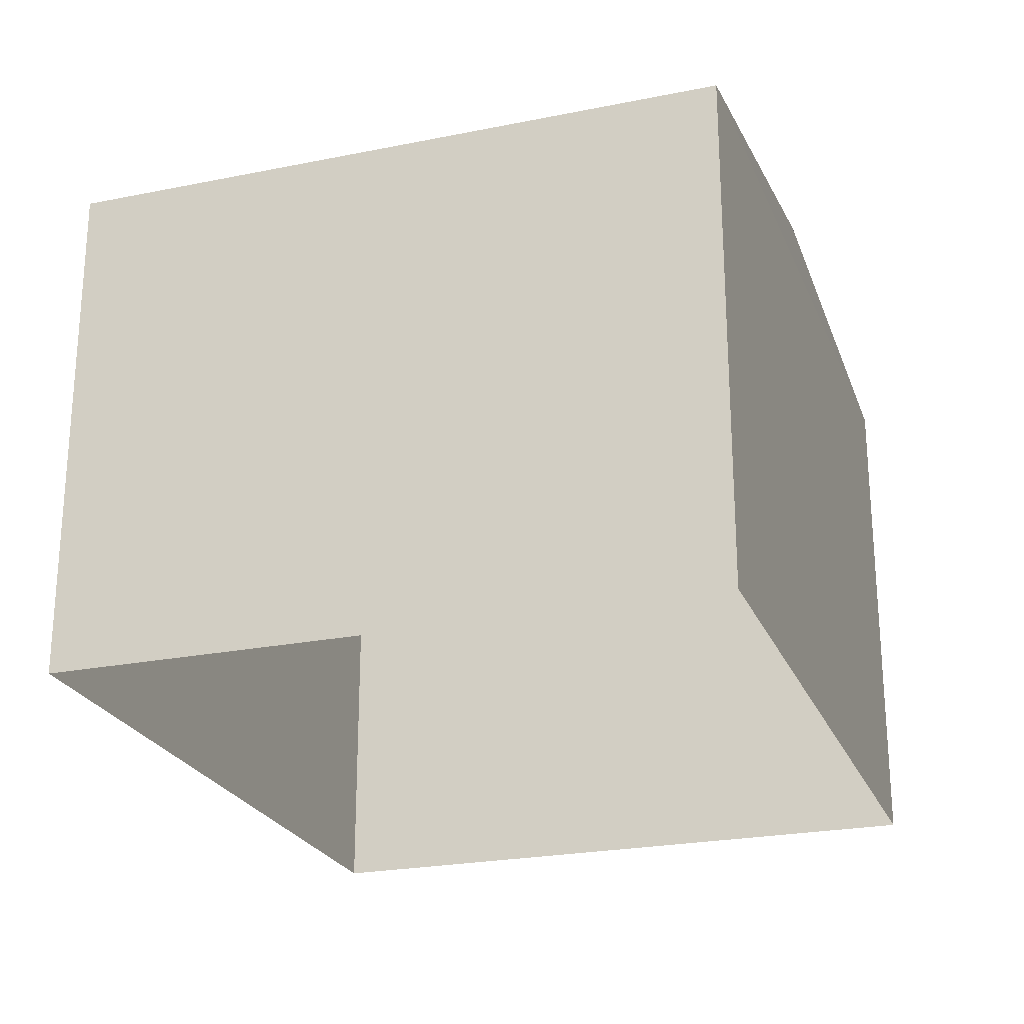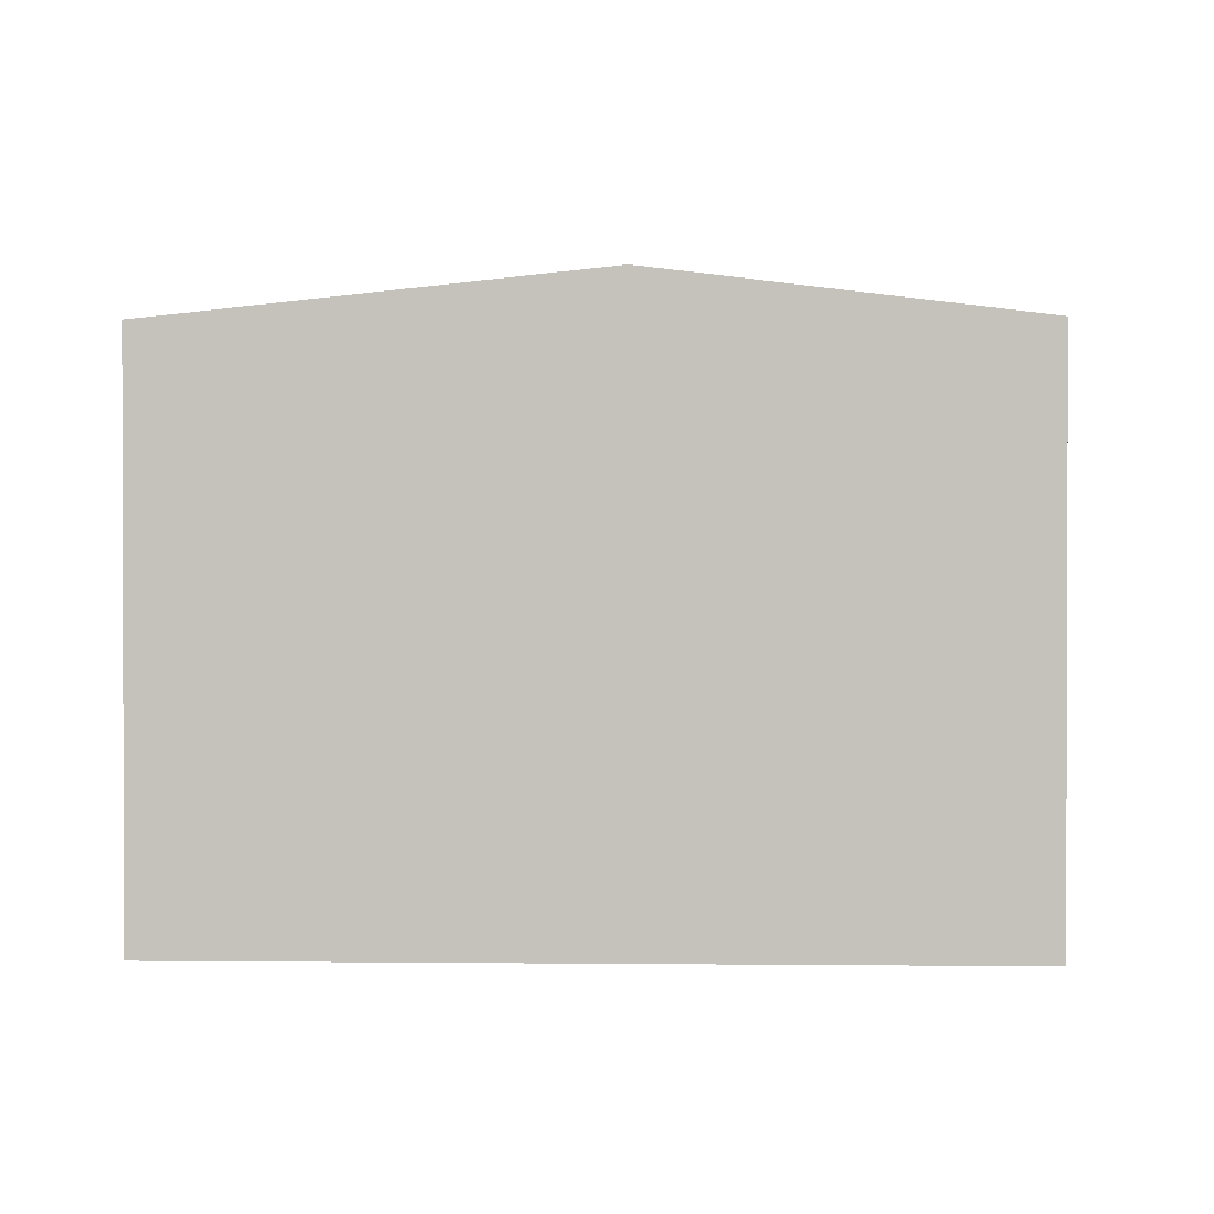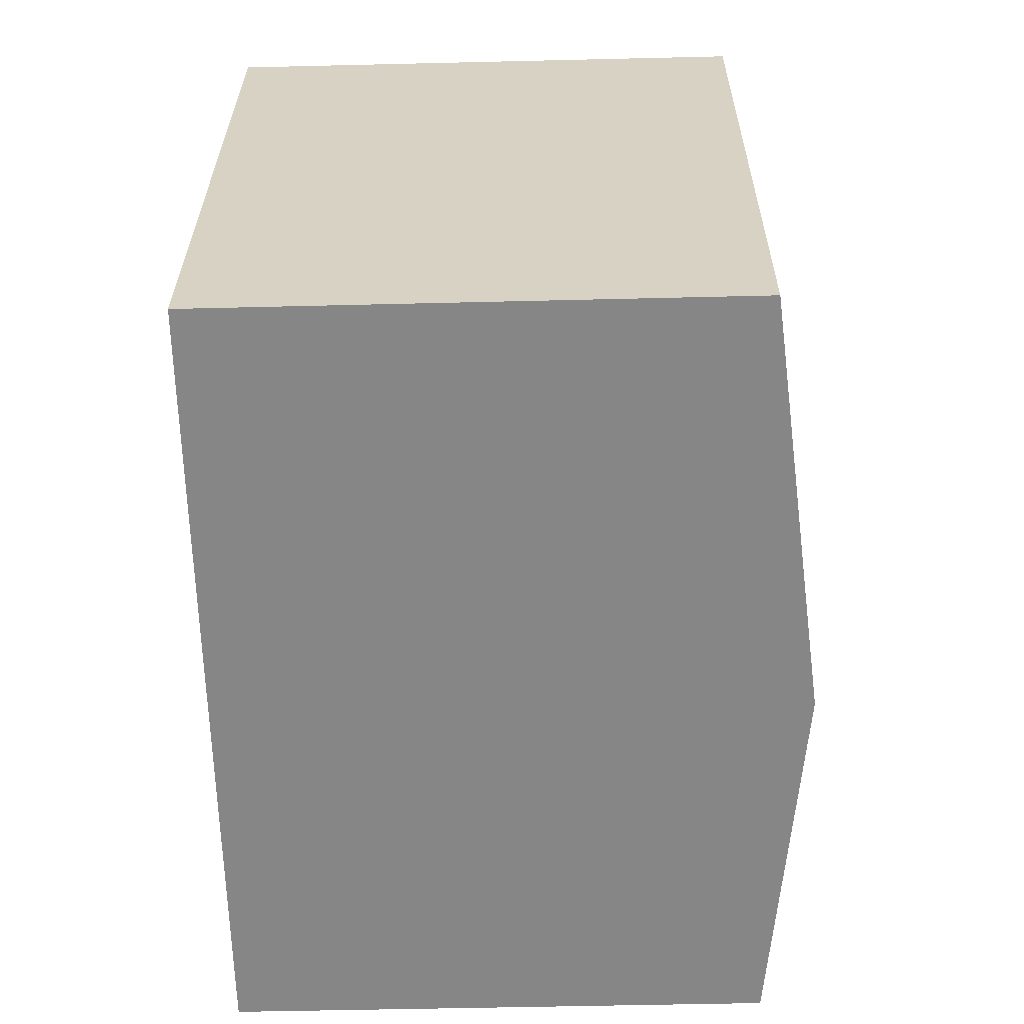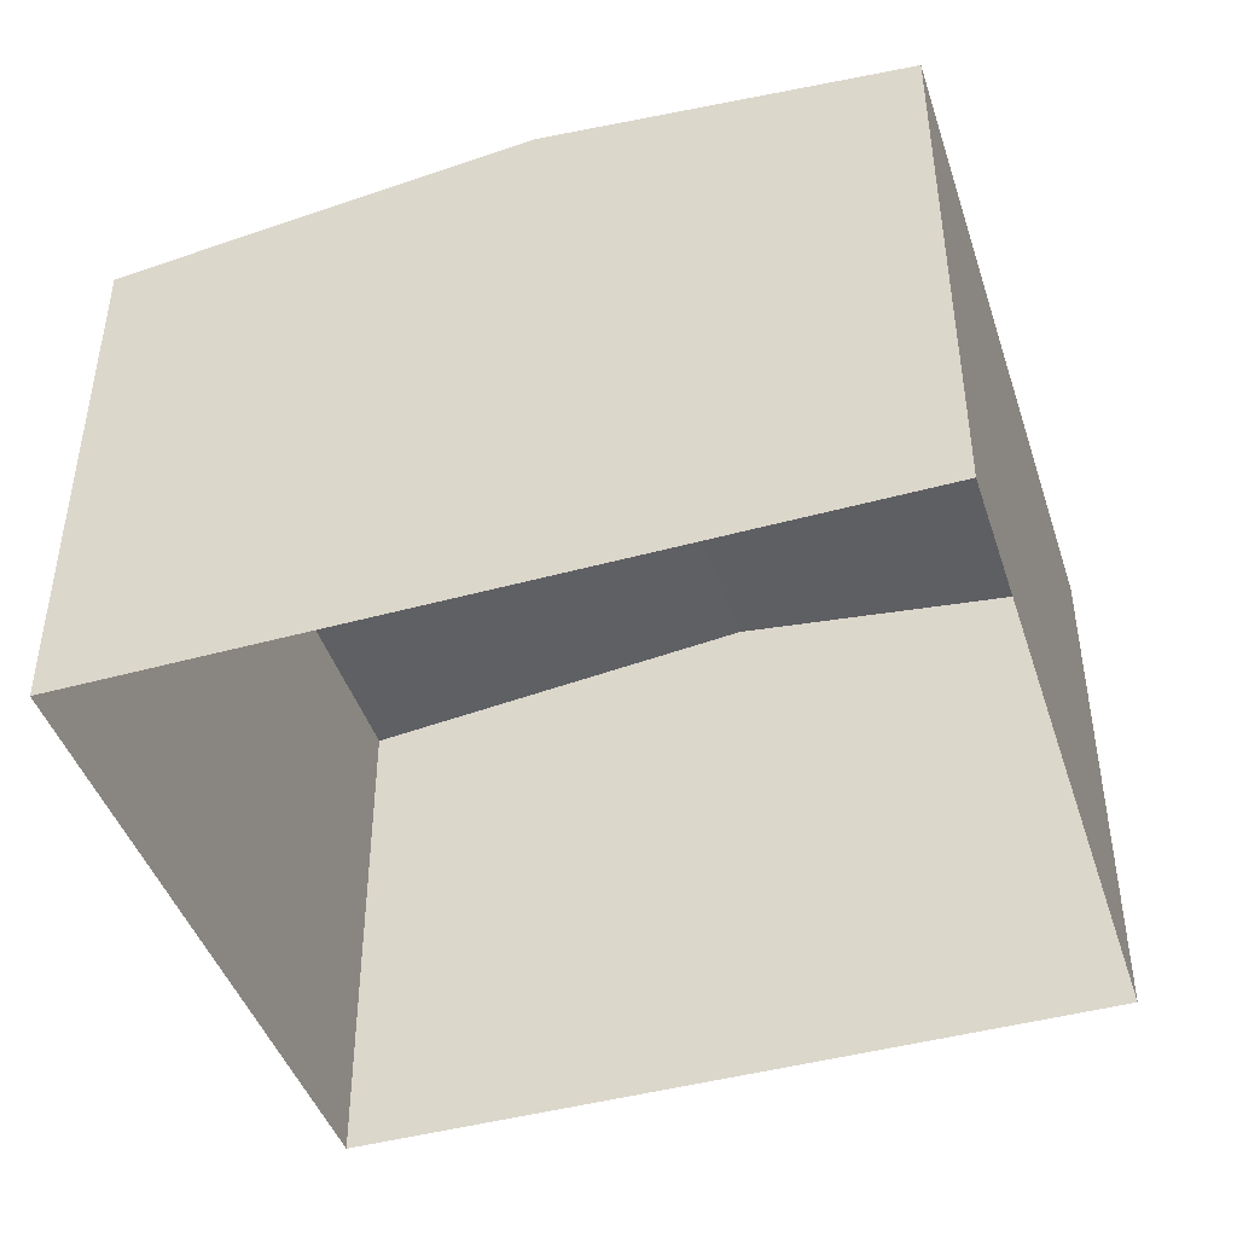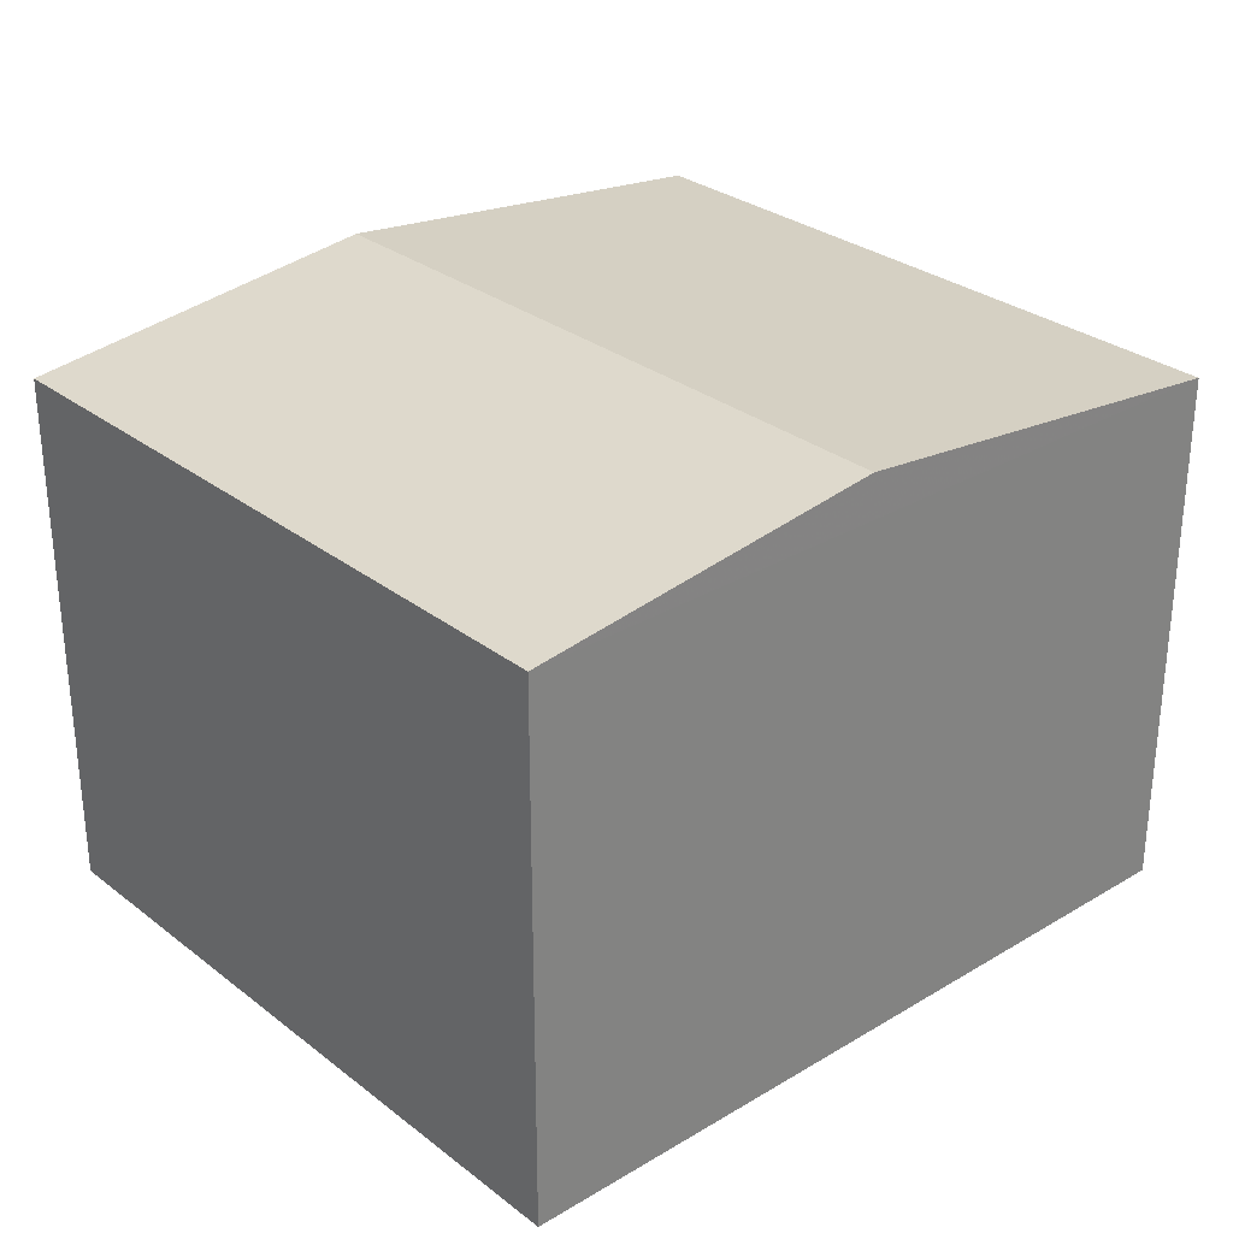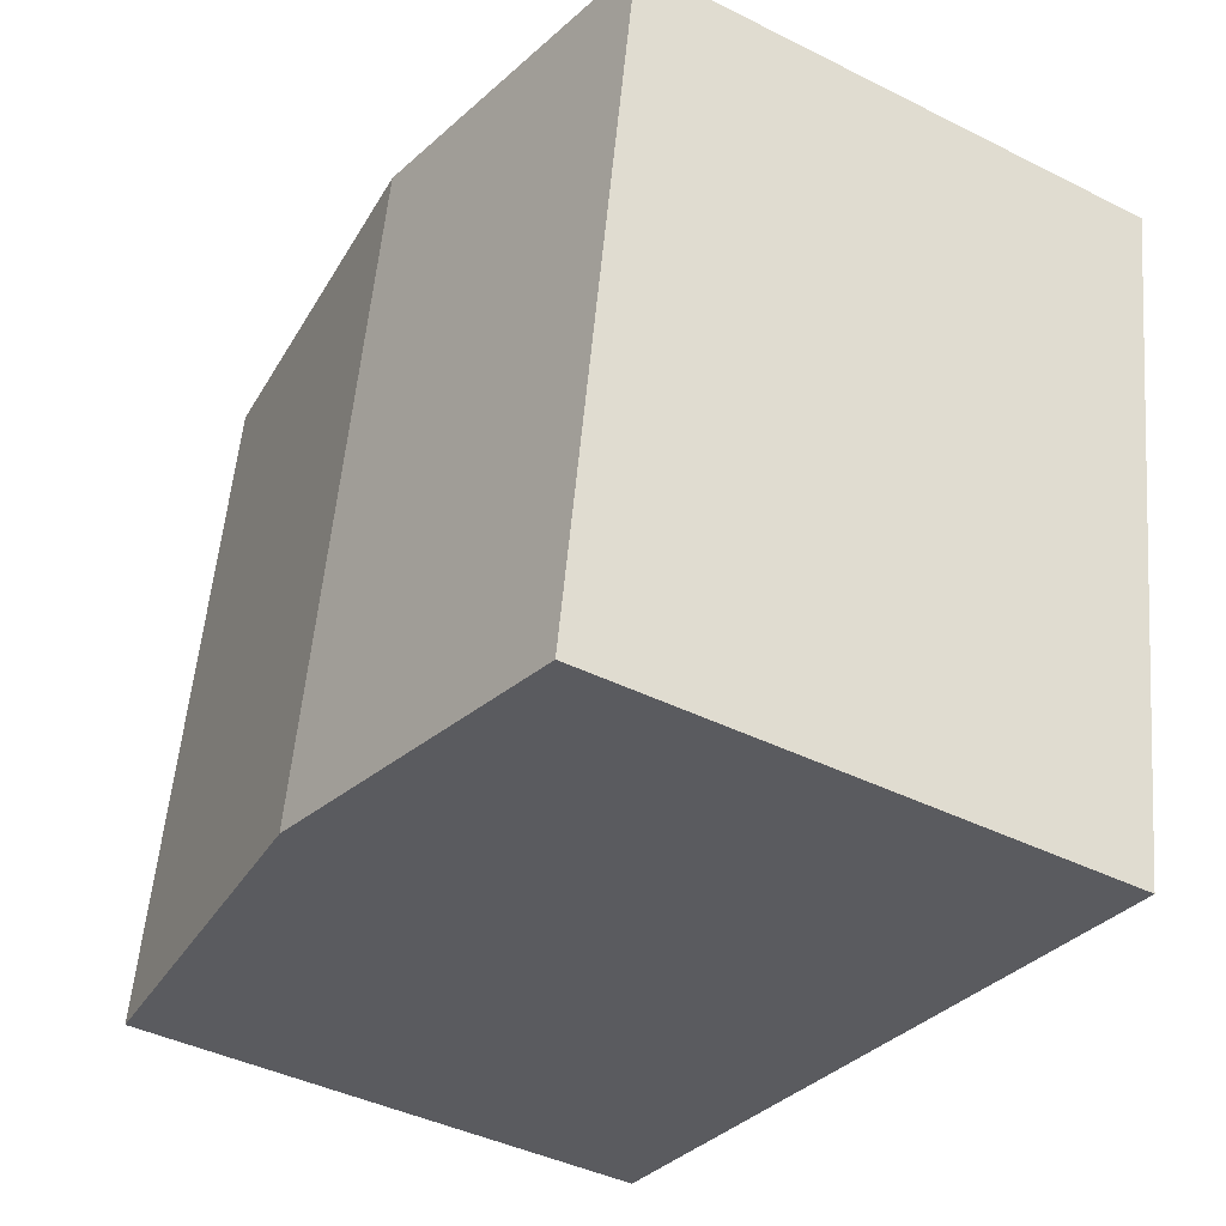
<metadata>
{"format":"obj","ext":"obj","renderer":"f3d","projection":"perspective","resolution":1024,"background":"white","views":[{"elev":-24.1,"azim":98.9,"up":"+Z"},{"elev":1.1,"azim":-7.5,"up":"+Z"},{"elev":-52.3,"azim":-88.5,"up":"+Y"},{"elev":-44.2,"azim":8.1,"up":"+Z"},{"elev":29.5,"azim":128.8,"up":"+Z"},{"elev":-41.7,"azim":58.8,"up":"+Y"}]}
</metadata>
<code>
v 1.297e+04 -1.504e+04 23.45
v 1.297e+04 -1.503e+04 23.45
v 1.297e+04 -1.504e+04 23.45
v 1.297e+04 -1.504e+04 23.45
v 1.297e+04 -1.504e+04 26.3
v 1.297e+04 -1.504e+04 26.54
v 1.297e+04 -1.503e+04 26.3
v 1.297e+04 -1.504e+04 26.54
v 1.297e+04 -1.504e+04 26.3
v 1.297e+04 -1.504e+04 26.3
f 1 2 3
f 4 1 3
f 5 6 7
f 8 6 5
f 6 8 9
f 9 8 10
f 8 5 10
f 6 9 7
f 10 4 3
f 9 10 3
f 5 1 4
f 10 5 4
f 5 2 1
f 5 7 2
f 7 3 2
f 7 9 3

</code>
